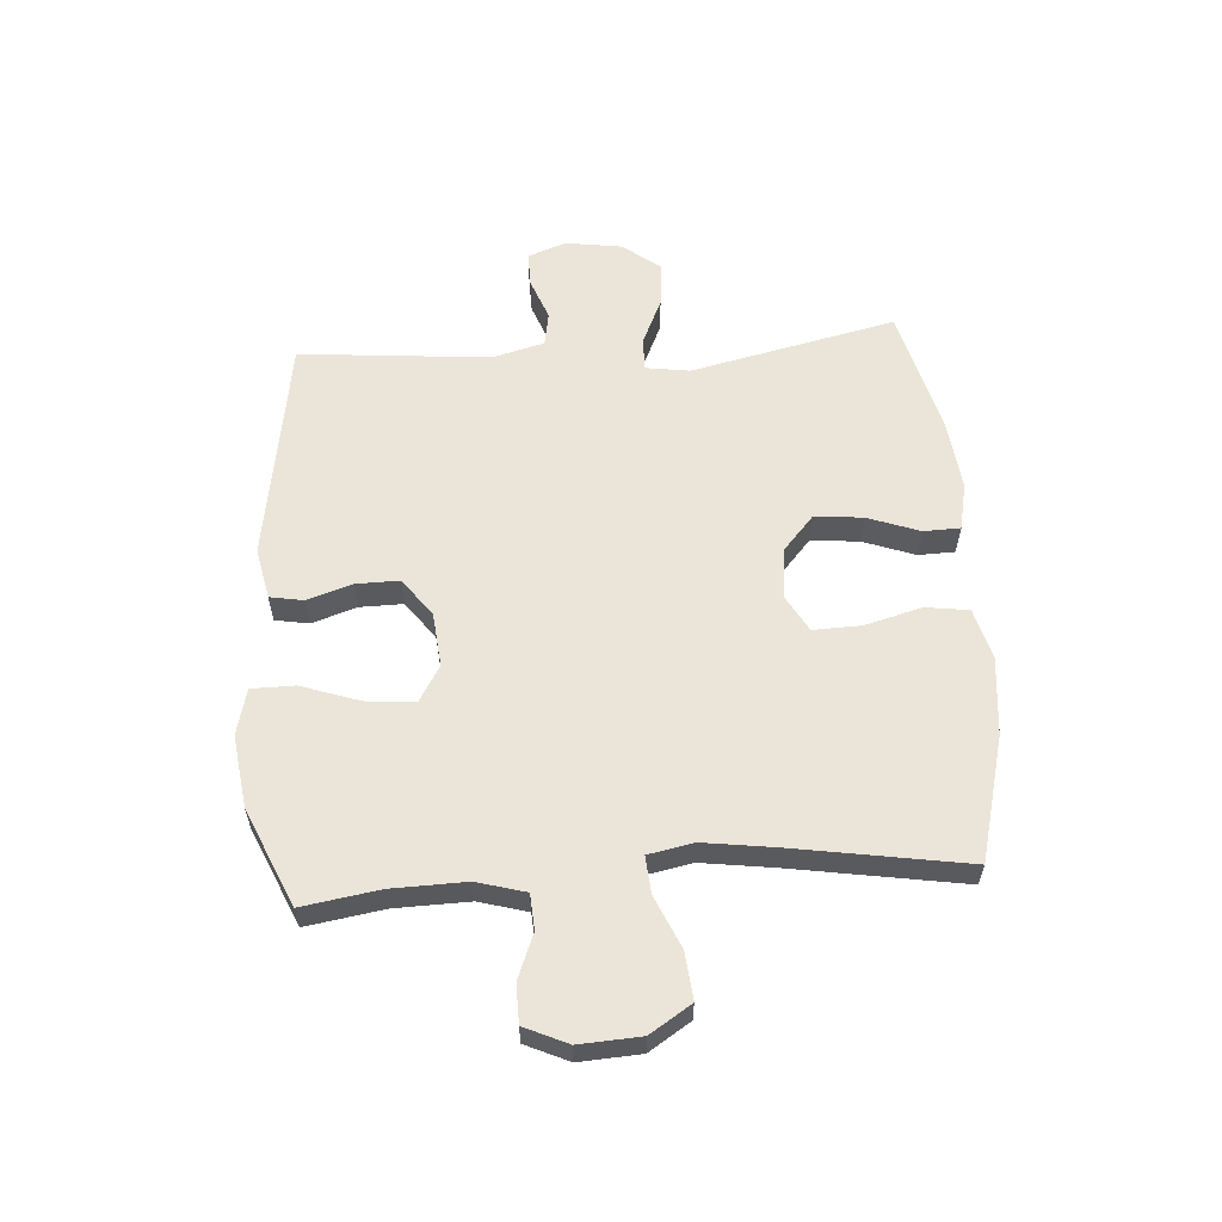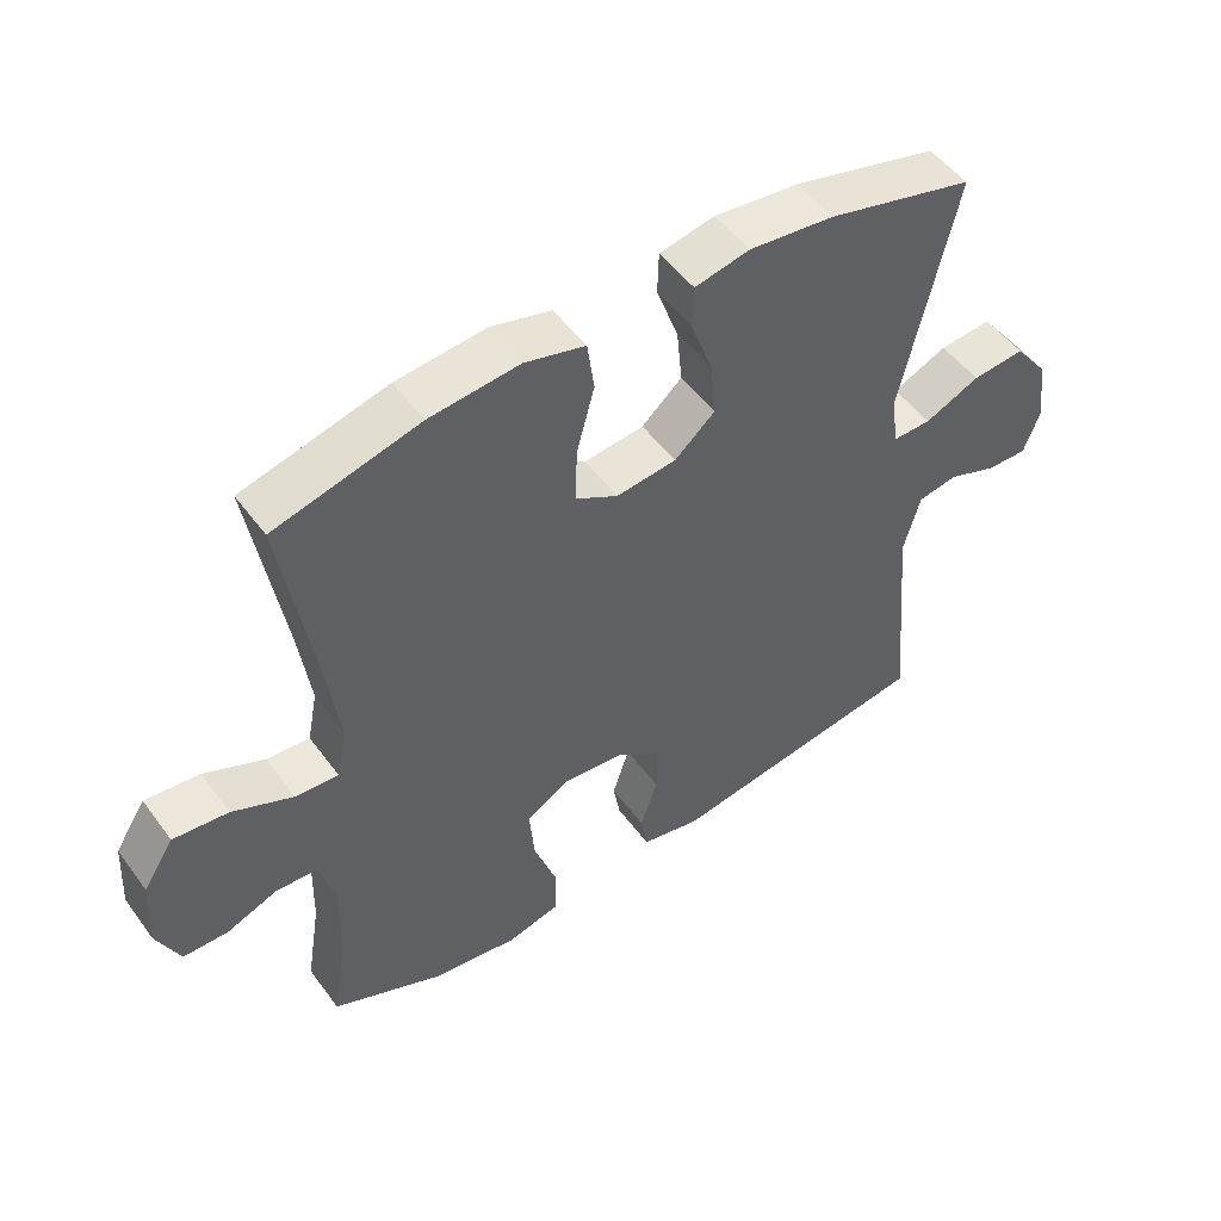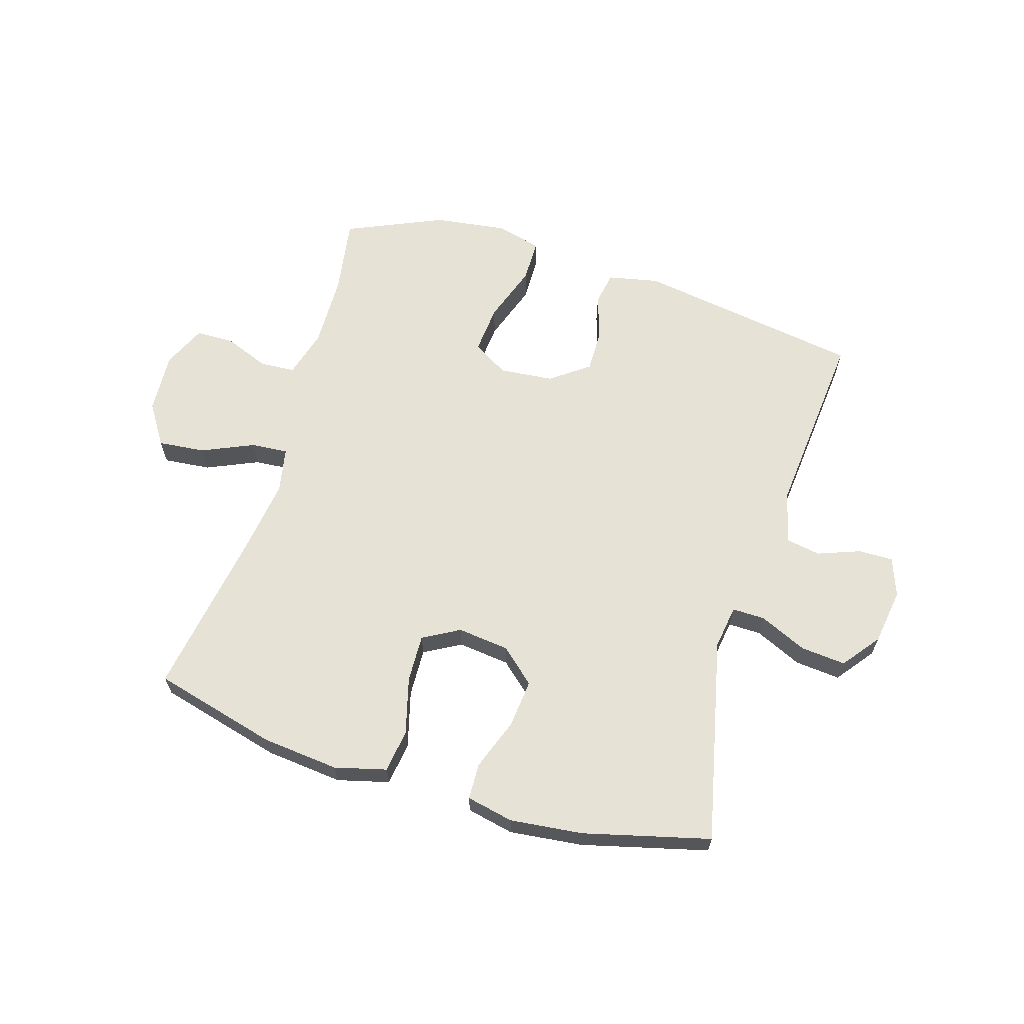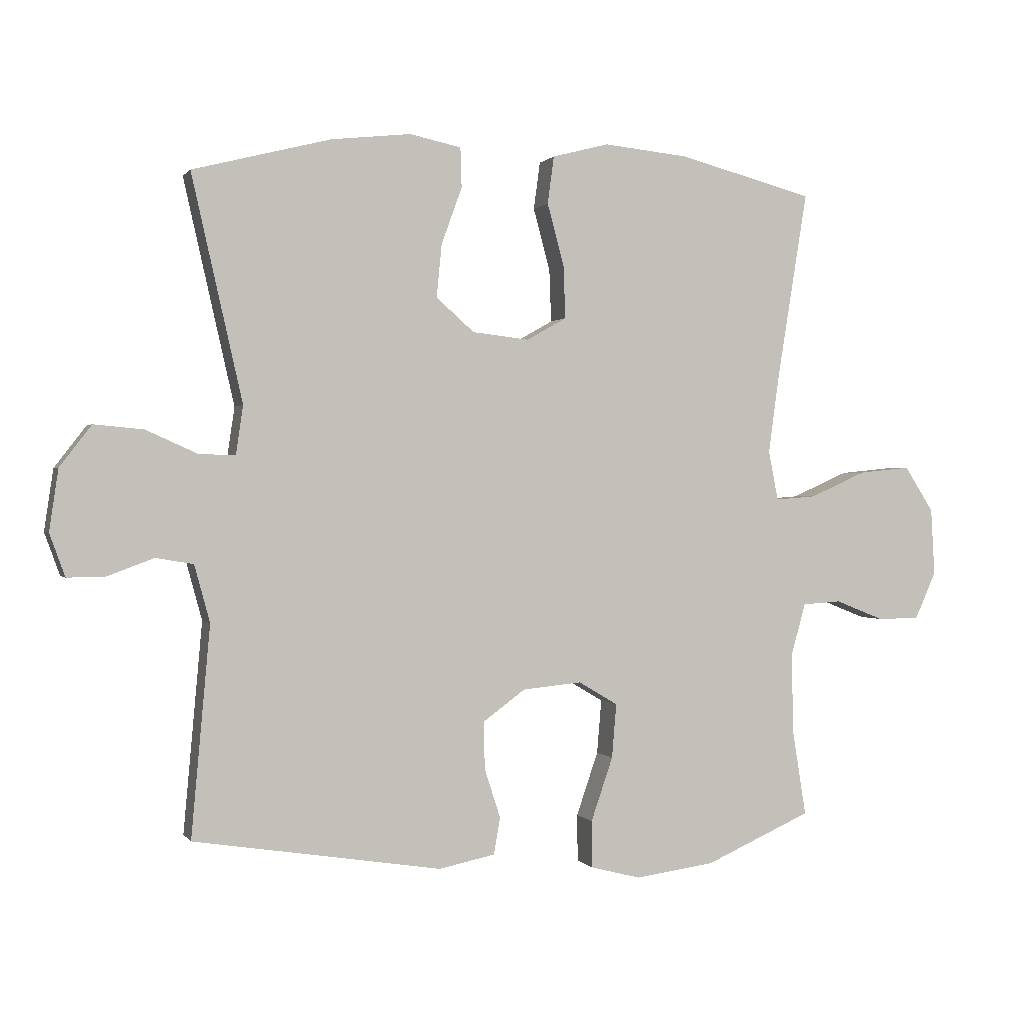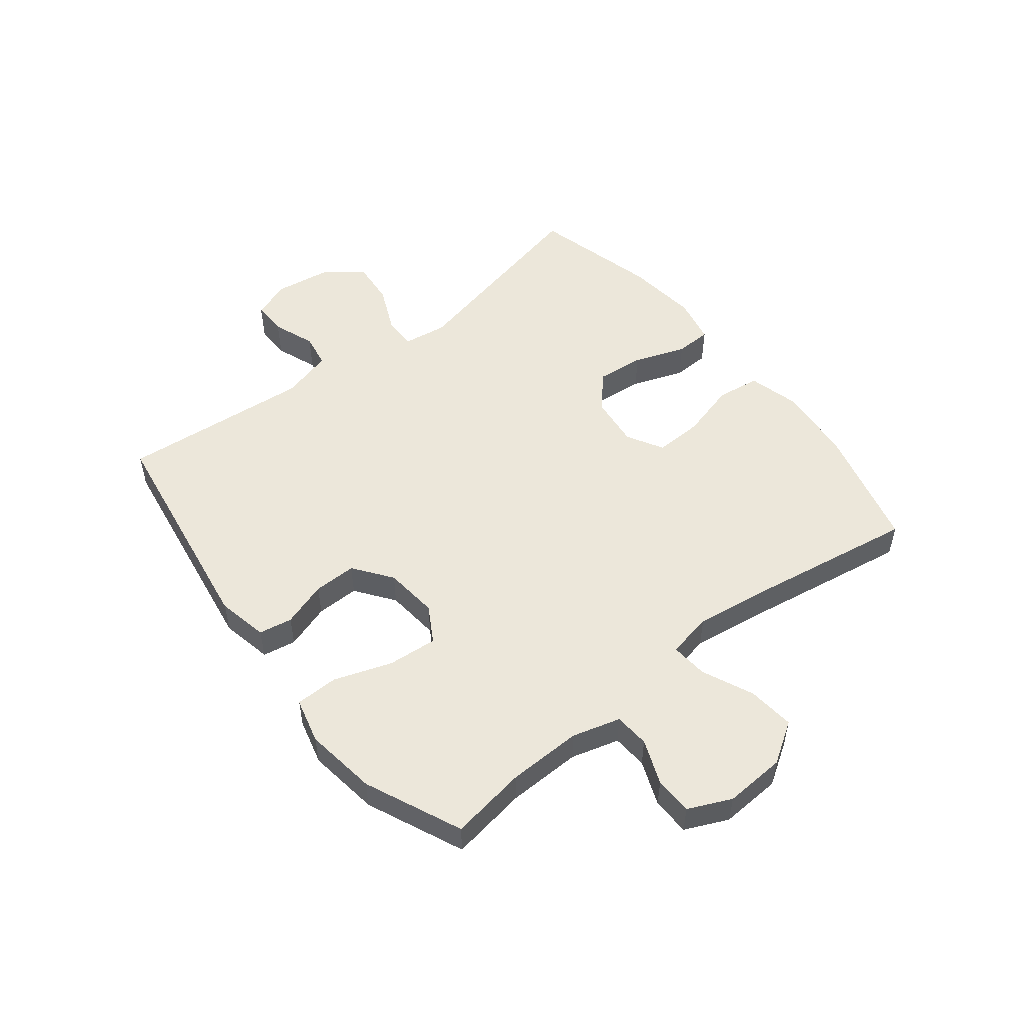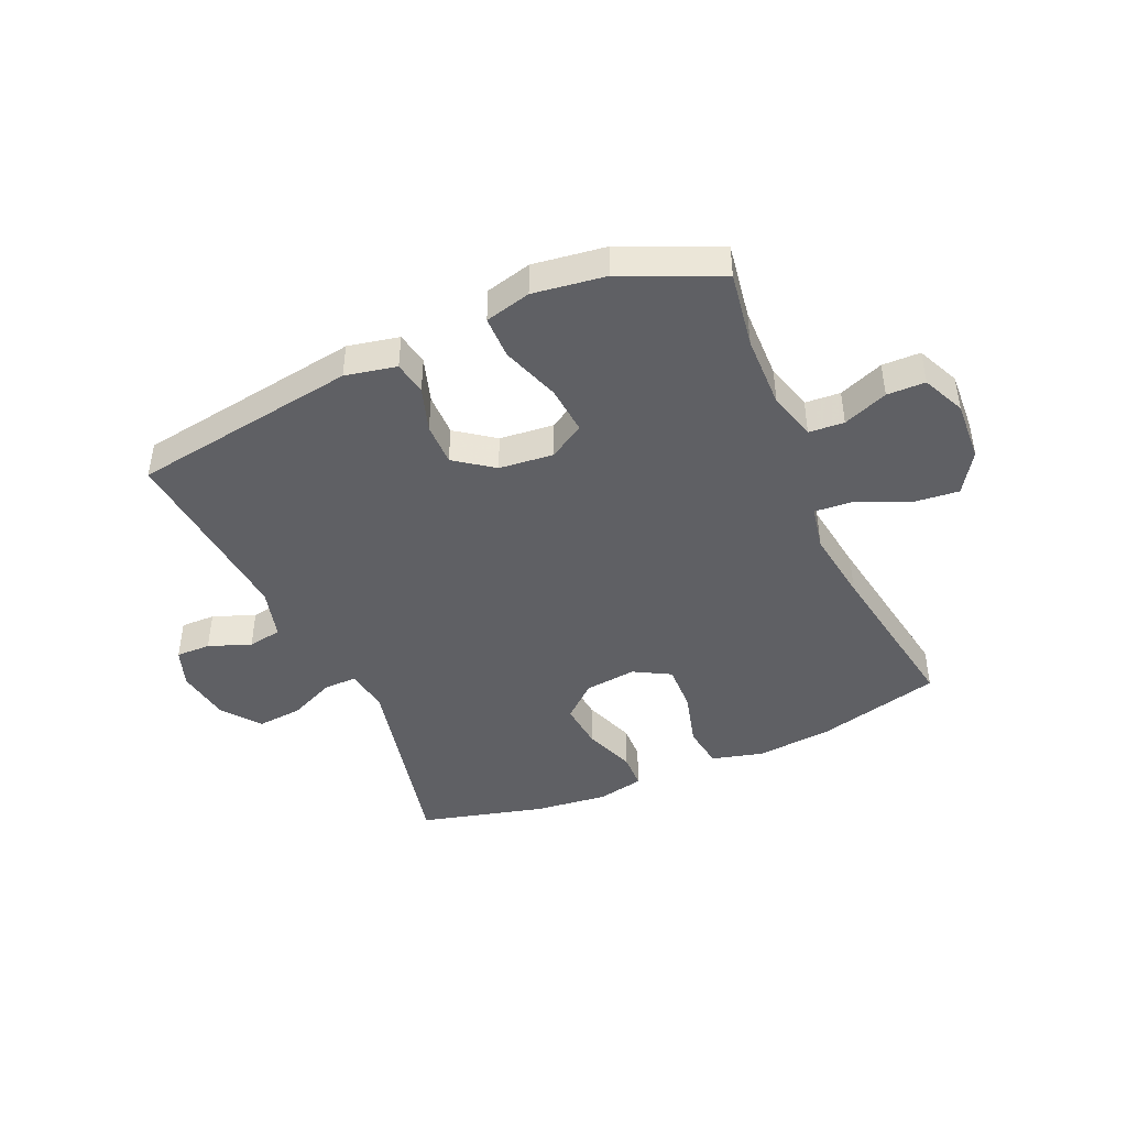
<metadata>
{"format":"obj","ext":"obj","renderer":"f3d","projection":"perspective","resolution":1024,"background":"white","views":[{"elev":58.8,"azim":-93.9,"up":"+Y"},{"elev":50.8,"azim":-35.1,"up":"+Z"},{"elev":64.0,"azim":17.0,"up":"+Y"},{"elev":0.4,"azim":162.5,"up":"+Z"},{"elev":51.9,"azim":-128.2,"up":"+Y"},{"elev":-43.9,"azim":-156.2,"up":"+Y"}]}
</metadata>
<code>
v 0.5 0.07 -0.5
v 0.115 0.07 -0.56
v 0.028 0.07 -0.542
v 0.018 0.07 -0.485
v 0.043 0.07 -0.408
v 0.044 0.07 -0.335
v -0.021 0.07 -0.287
v -0.113 0.07 -0.278
v -0.174 0.07 -0.314
v -0.167 0.07 -0.398
v -0.133 0.07 -0.497
v -0.134 0.07 -0.57
v -0.212 0.07 -0.59
v -0.335 0.07 -0.573
v -0.5 0.07 -0.5
v -0.479 0.07 -0.369
v -0.476 0.07 -0.243
v -0.499 0.07 -0.161
v -0.559 0.07 -0.157
v -0.635 0.07 -0.187
v -0.7 0.07 -0.186
v -0.733 0.07 -0.113
v -0.727 0.07 -0.009
v -0.682 0.07 0.061
v -0.602 0.07 0.053
v -0.514 0.07 0.014
v -0.451 0.07 0.009
v -0.436 0.07 0.086
v -0.453 0.07 0.21
v -0.5 0.07 0.5
v -0.289 0.07 0.555
v -0.158 0.07 0.568
v -0.07 0.07 0.545
v -0.06 0.07 0.471
v -0.086 0.07 0.375
v -0.089 0.07 0.293
v -0.027 0.07 0.258
v 0.061 0.07 0.268
v 0.12 0.07 0.32
v 0.112 0.07 0.402
v 0.08 0.07 0.49
v 0.082 0.07 0.552
v 0.162 0.07 0.569
v 0.286 0.07 0.555
v 0.5 0.07 0.5
v 0.421 0.07 0.151
v 0.432 0.07 0.076
v 0.488 0.07 0.077
v 0.568 0.07 0.113
v 0.645 0.07 0.12
v 0.694 0.07 0.056
v 0.708 0.07 -0.039
v 0.684 0.07 -0.105
v 0.625 0.07 -0.104
v 0.553 0.07 -0.077
v 0.495 0.07 -0.087
v 0.471 0.07 -0.175
v 0.5 0 -0.5
v 0.115 0 -0.56
v 0.028 0 -0.542
v 0.018 0 -0.485
v 0.043 0 -0.408
v 0.044 0 -0.335
v -0.021 0 -0.287
v -0.113 0 -0.278
v -0.174 0 -0.314
v -0.167 0 -0.398
v -0.133 0 -0.497
v -0.134 0 -0.57
v -0.212 0 -0.59
v -0.335 0 -0.573
v -0.5 0 -0.5
v -0.479 0 -0.369
v -0.476 0 -0.243
v -0.499 0 -0.161
v -0.559 0 -0.157
v -0.635 0 -0.187
v -0.7 0 -0.186
v -0.733 0 -0.113
v -0.727 0 -0.009
v -0.682 0 0.061
v -0.602 0 0.053
v -0.514 0 0.014
v -0.451 0 0.009
v -0.436 0 0.086
v -0.453 0 0.21
v -0.5 0 0.5
v -0.289 0 0.555
v -0.158 0 0.568
v -0.07 0 0.545
v -0.06 0 0.471
v -0.086 0 0.375
v -0.089 0 0.293
v -0.027 0 0.258
v 0.061 0 0.268
v 0.12 0 0.32
v 0.112 0 0.402
v 0.08 0 0.49
v 0.082 0 0.552
v 0.162 0 0.569
v 0.286 0 0.555
v 0.5 0 0.5
v 0.421 0 0.151
v 0.432 0 0.076
v 0.488 0 0.077
v 0.568 0 0.113
v 0.645 0 0.12
v 0.694 0 0.056
v 0.708 0 -0.039
v 0.684 0 -0.105
v 0.625 0 -0.104
v 0.553 0 -0.077
v 0.495 0 -0.087
v 0.471 0 -0.175
f 52 53 54 55
f 52 55 56
f 51 52 56
f 48 49 50 51
f 47 48 51 56
f 43 44 45 46
f 43 46 47
f 40 41 42 43
f 39 40 43 47
f 38 39 47 56
f 32 33 34 35
f 32 35 36
f 29 30 31 32
f 28 29 32 36
f 27 28 36 37
f 23 24 25 26
f 23 26 27
f 22 23 27
f 19 20 21 22
f 18 19 22 27
f 17 18 27 37
f 13 14 15 16
f 10 11 12 13
f 9 10 13 16
f 8 9 16 17
f 2 3 4 5
f 57 1 2 5
f 57 5 6
f 56 57 6 7
f 38 56 7 8
f 8 17 37 38
f 112 111 110 109
f 113 112 109
f 113 109 108
f 108 107 106 105
f 113 108 105 104
f 103 102 101 100
f 104 103 100
f 100 99 98 97
f 104 100 97 96
f 113 104 96 95
f 92 91 90 89
f 93 92 89
f 89 88 87 86
f 93 89 86 85
f 94 93 85 84
f 83 82 81 80
f 84 83 80
f 84 80 79
f 79 78 77 76
f 84 79 76 75
f 94 84 75 74
f 73 72 71 70
f 70 69 68 67
f 73 70 67 66
f 74 73 66 65
f 62 61 60 59
f 62 59 58 114
f 63 62 114
f 64 63 114 113
f 65 64 113 95
f 95 94 74 65
f 1 58 59 2
f 2 59 60 3
f 3 60 61 4
f 4 61 62 5
f 5 62 63 6
f 6 63 64 7
f 7 64 65 8
f 8 65 66 9
f 9 66 67 10
f 10 67 68 11
f 11 68 69 12
f 12 69 70 13
f 13 70 71 14
f 14 71 72 15
f 15 72 73 16
f 16 73 74 17
f 17 74 75 18
f 18 75 76 19
f 19 76 77 20
f 20 77 78 21
f 21 78 79 22
f 22 79 80 23
f 23 80 81 24
f 24 81 82 25
f 25 82 83 26
f 26 83 84 27
f 27 84 85 28
f 28 85 86 29
f 29 86 87 30
f 30 87 88 31
f 31 88 89 32
f 32 89 90 33
f 33 90 91 34
f 34 91 92 35
f 35 92 93 36
f 36 93 94 37
f 37 94 95 38
f 38 95 96 39
f 39 96 97 40
f 40 97 98 41
f 41 98 99 42
f 42 99 100 43
f 43 100 101 44
f 44 101 102 45
f 45 102 103 46
f 46 103 104 47
f 47 104 105 48
f 48 105 106 49
f 49 106 107 50
f 50 107 108 51
f 51 108 109 52
f 52 109 110 53
f 53 110 111 54
f 54 111 112 55
f 55 112 113 56
f 56 113 114 57
f 57 114 58 1

</code>
